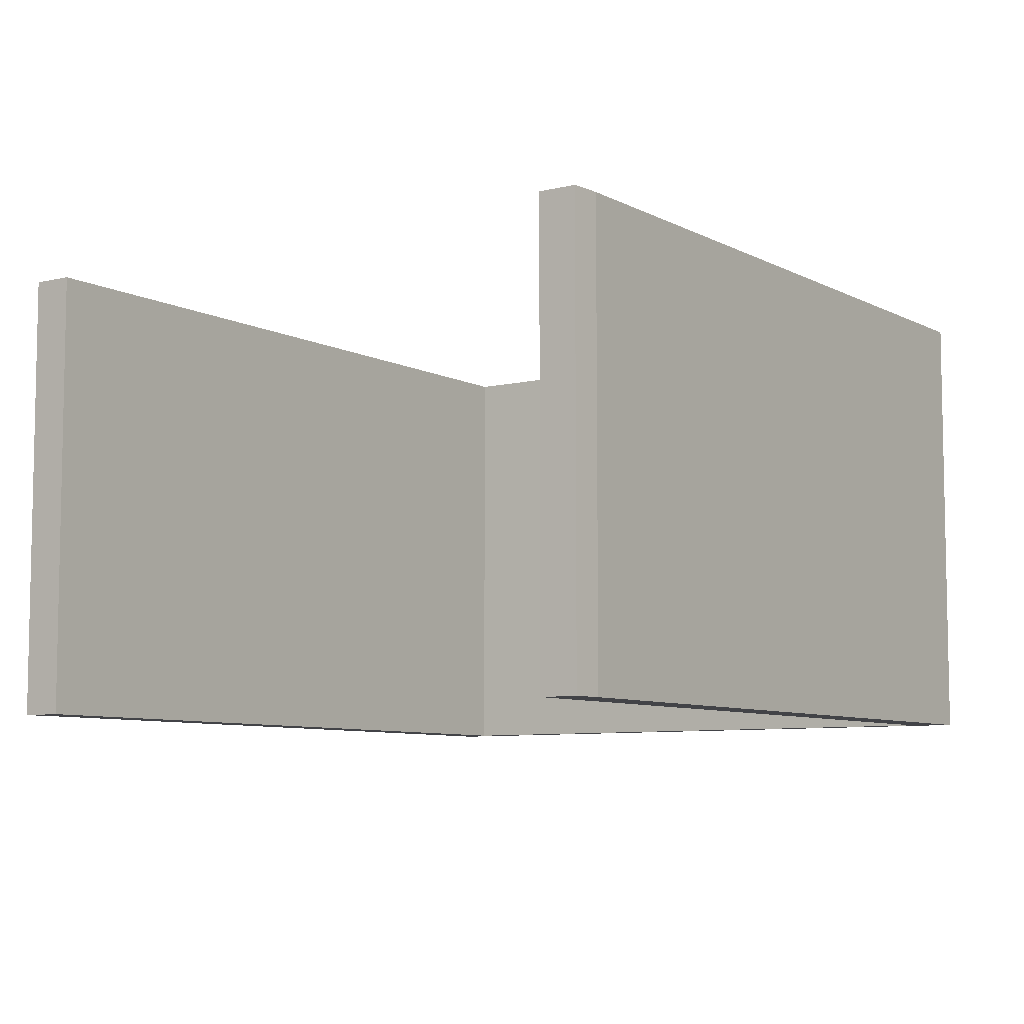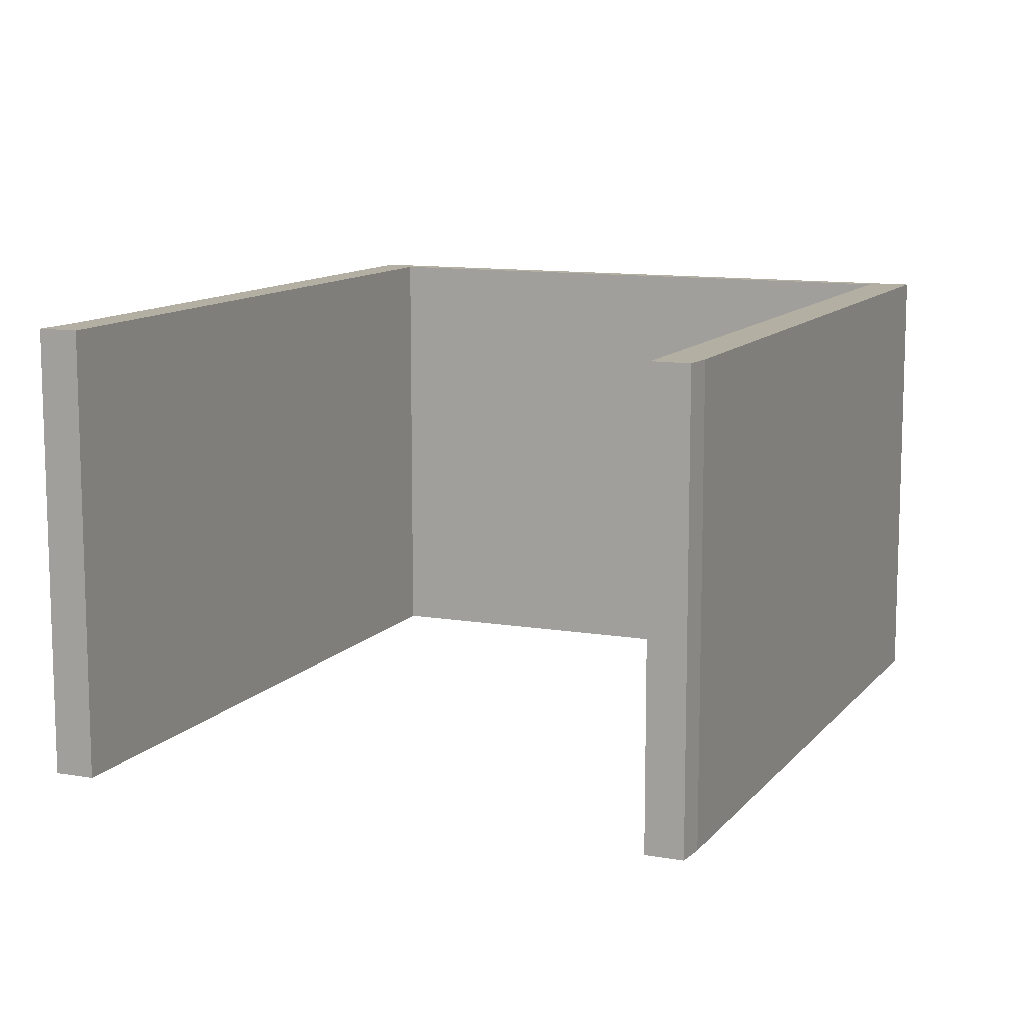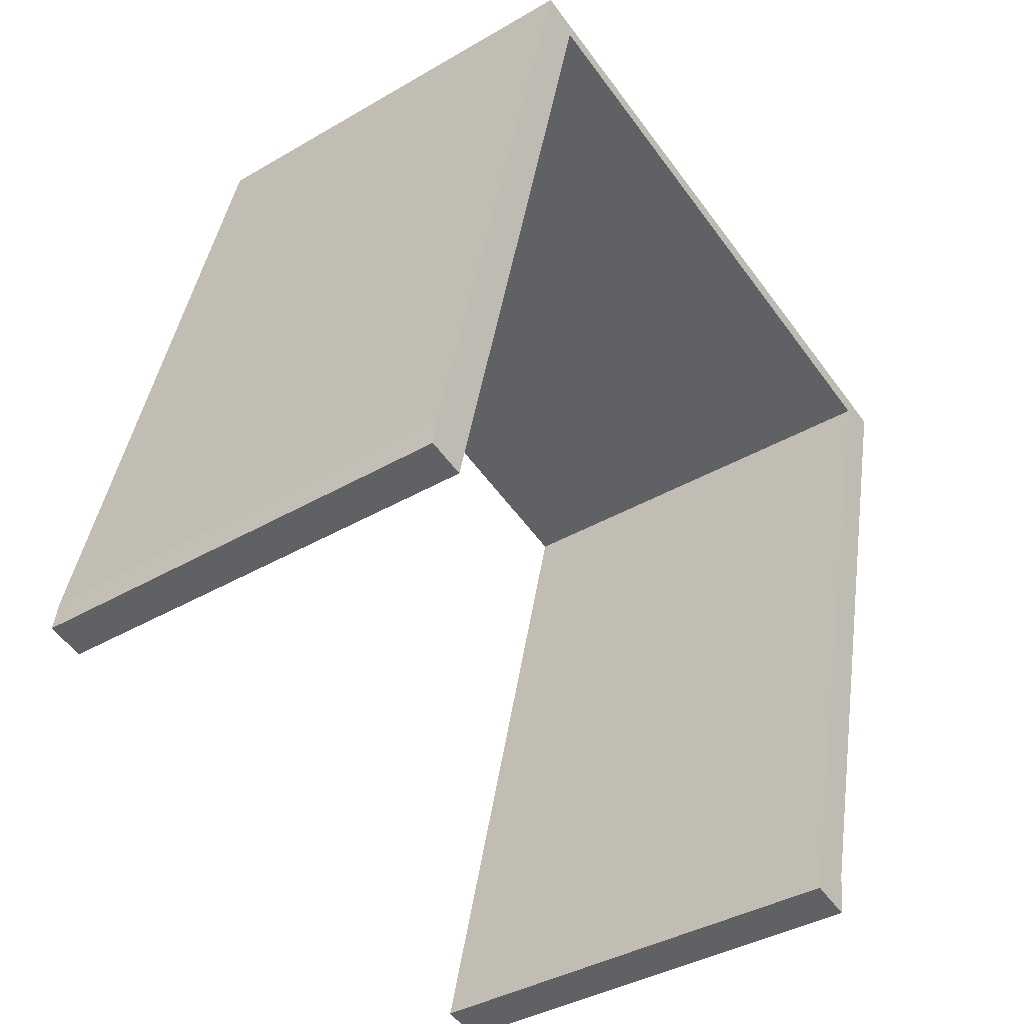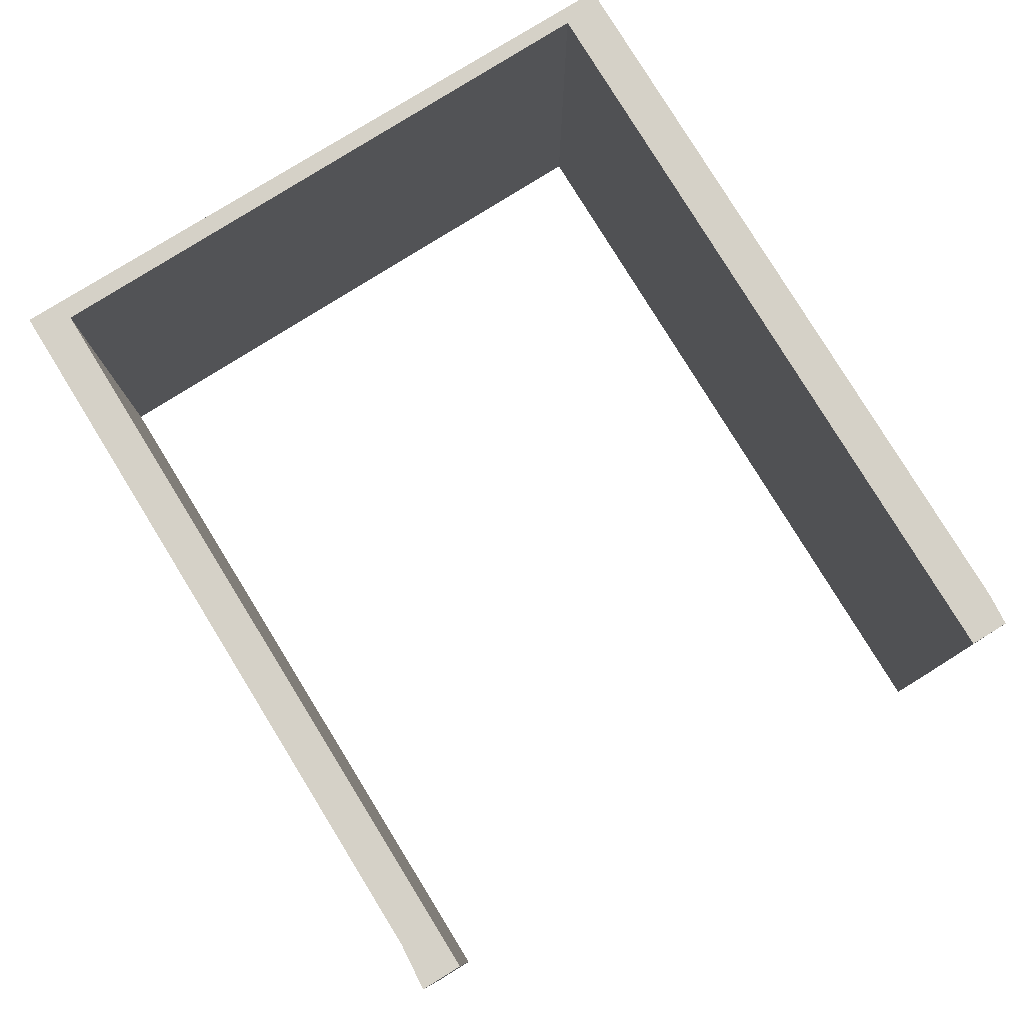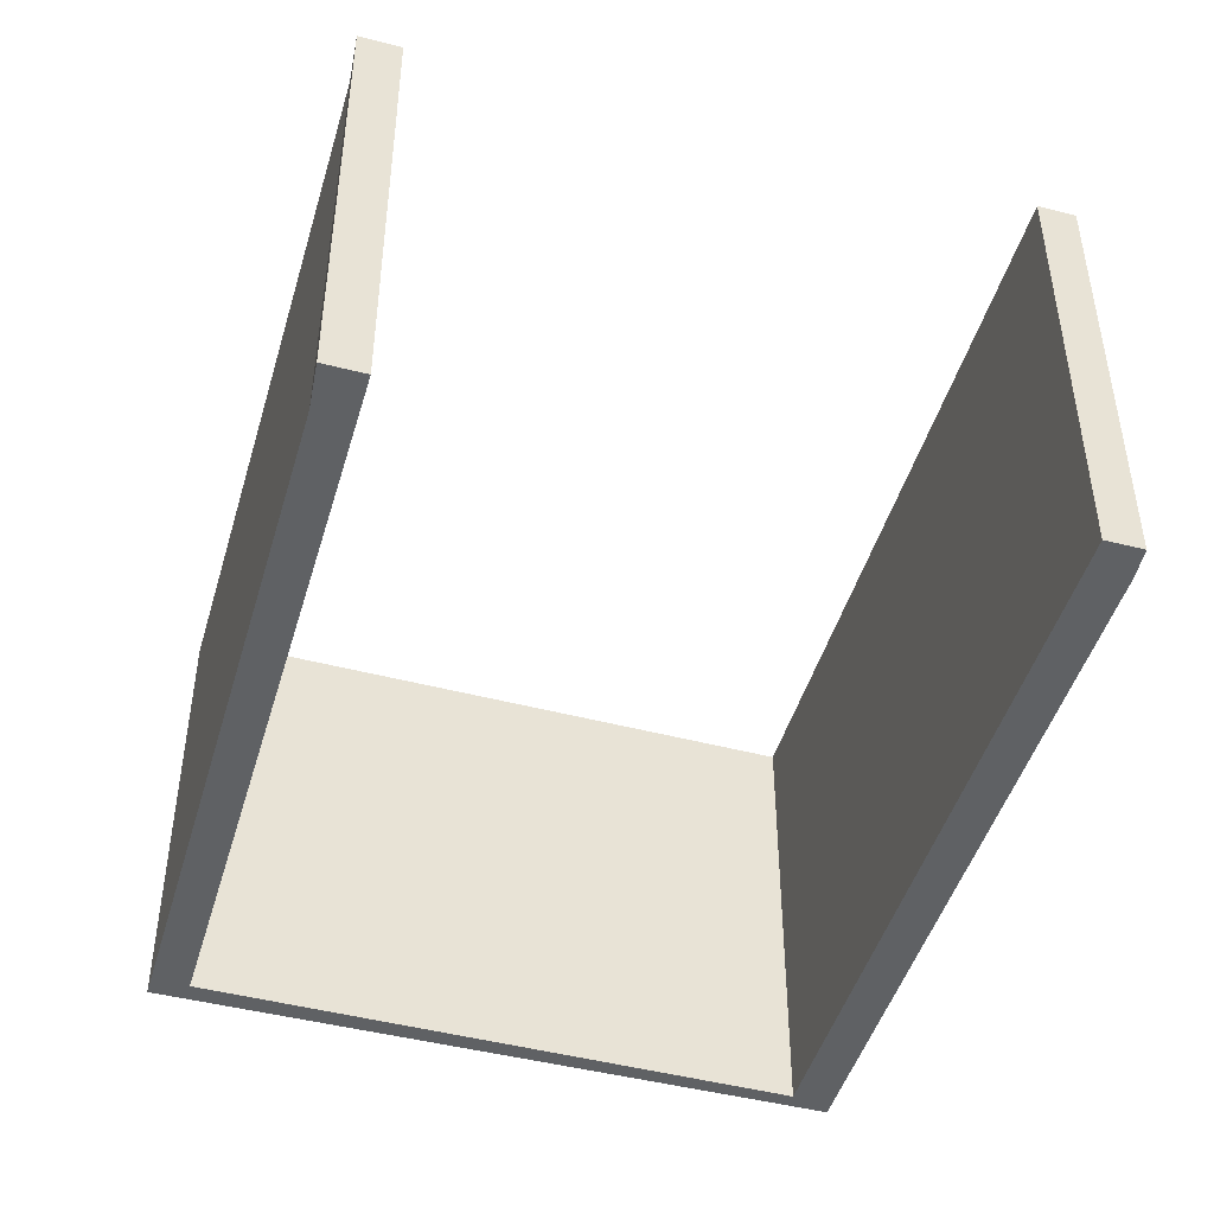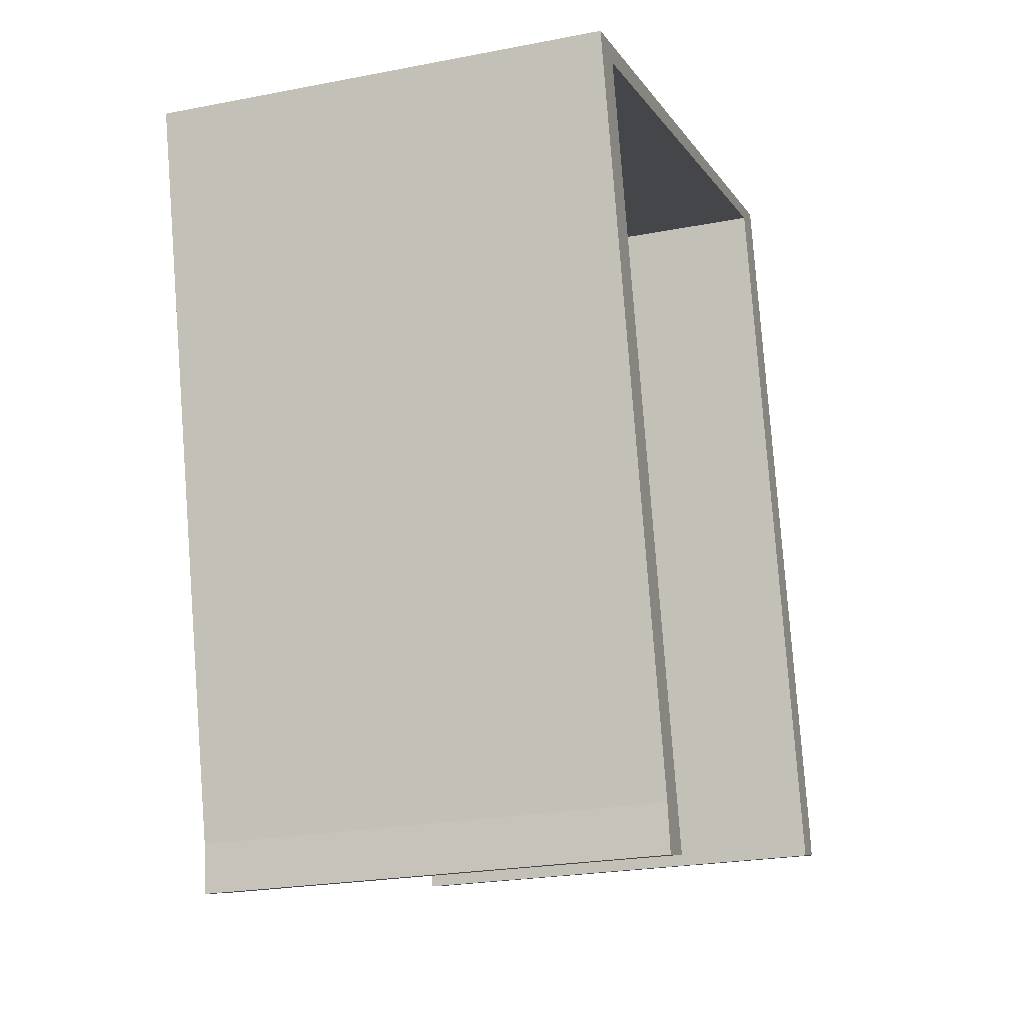
<metadata>
{"format":"obj","ext":"obj","renderer":"f3d","projection":"perspective","resolution":1024,"background":"white","views":[{"elev":-7.5,"azim":-131.5,"up":"+Y"},{"elev":11.1,"azim":-143.0,"up":"+Y"},{"elev":-38.1,"azim":-53.3,"up":"+Z"},{"elev":79.6,"azim":162.3,"up":"+Y"},{"elev":-46.6,"azim":177.7,"up":"+Y"},{"elev":-23.1,"azim":108.4,"up":"+Z"}]}
</metadata>
<code>
v  11.1 7.728 -2.772
v  10.41 7.728 -2.601
v  11.22 7.728 -1.983
v  10.49 7.728 -2.31
v  14.19 7.728 10.05
v  13.51 7.728 9.87
v  3.114 7.728 12.78
v  3.717 7.728 12.37
v  0.63 7.728 -0.157
v  0 7.728 4.732e-16
v  0.717 7.728 0.2
v  0.086 7.728 0.521
v  10.41 1.593e-16 -2.601
v  13.51 -6.044e-16 9.87
v  10.49 1.414e-16 -2.31
v  0 0 0
v  0.086 -3.19e-17 0.521
v  3.114 -7.827e-16 12.78
v  3.717 -7.574e-16 12.37
v  0.63 9.613e-18 -0.157
v  11.1 1.697e-16 -2.772
v  0.717 -1.225e-17 0.2
v  14.19 -6.151e-16 10.05
v  11.22 1.214e-16 -1.983
g defaultobject
f 1 2 3
f 4 3 2
f 5 3 4
f 6 5 4
f 7 5 6
f 8 7 6
f 9 10 11
f 8 11 10
f 12 8 10
f 7 8 12
f 13 4 2
f 4 13 6
f 6 13 14
f 14 13 15
f 16 12 10
f 12 16 17
f 17 7 12
f 7 17 18
f 14 8 6
f 8 14 19
f 20 10 9
f 10 20 16
f 21 2 1
f 2 21 13
f 19 11 8
f 11 19 22
f 11 22 9
f 9 22 20
f 23 3 5
f 3 23 24
f 24 1 3
f 1 24 21
f 18 5 7
f 5 18 23
f 16 22 19
f 22 16 20
f 18 19 23
f 19 18 17
f 19 17 16
f 23 19 14
f 23 14 15
f 23 15 13
f 23 13 24
f 24 13 21

</code>
